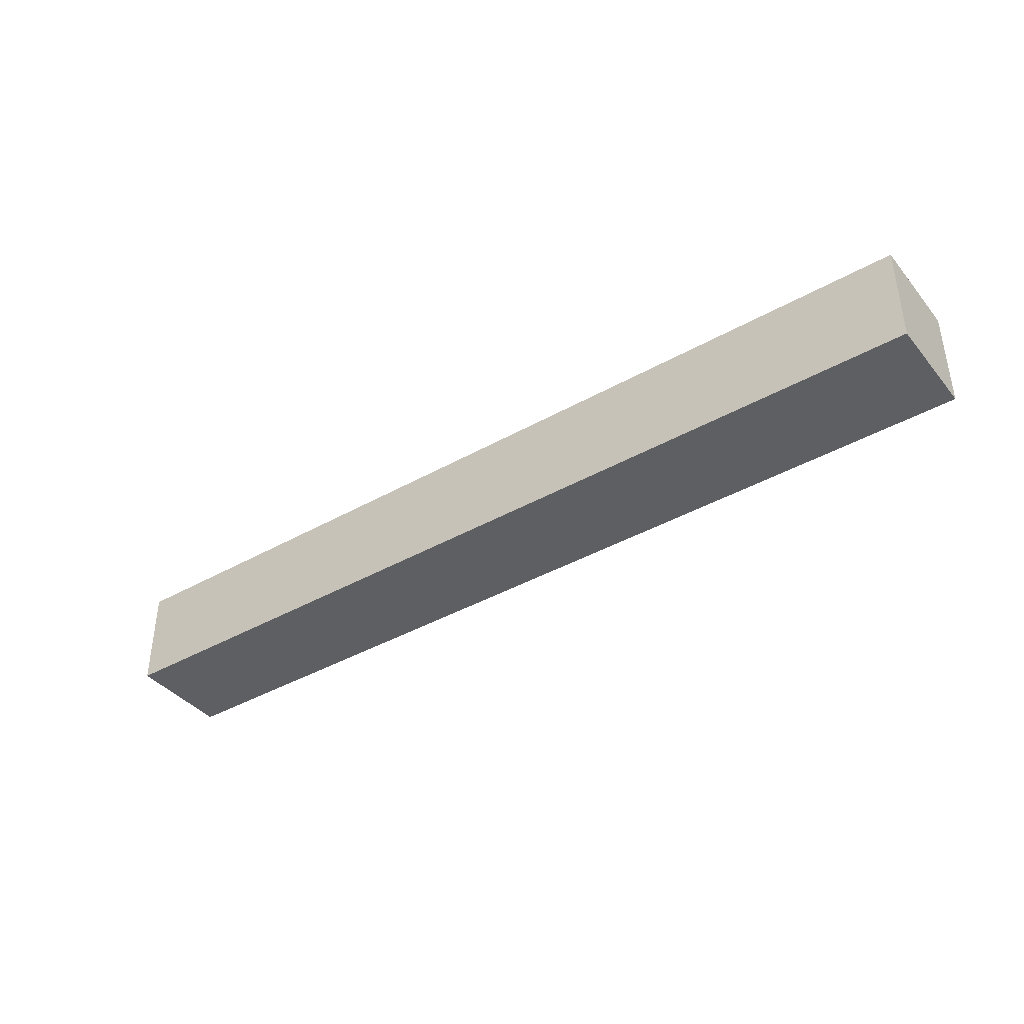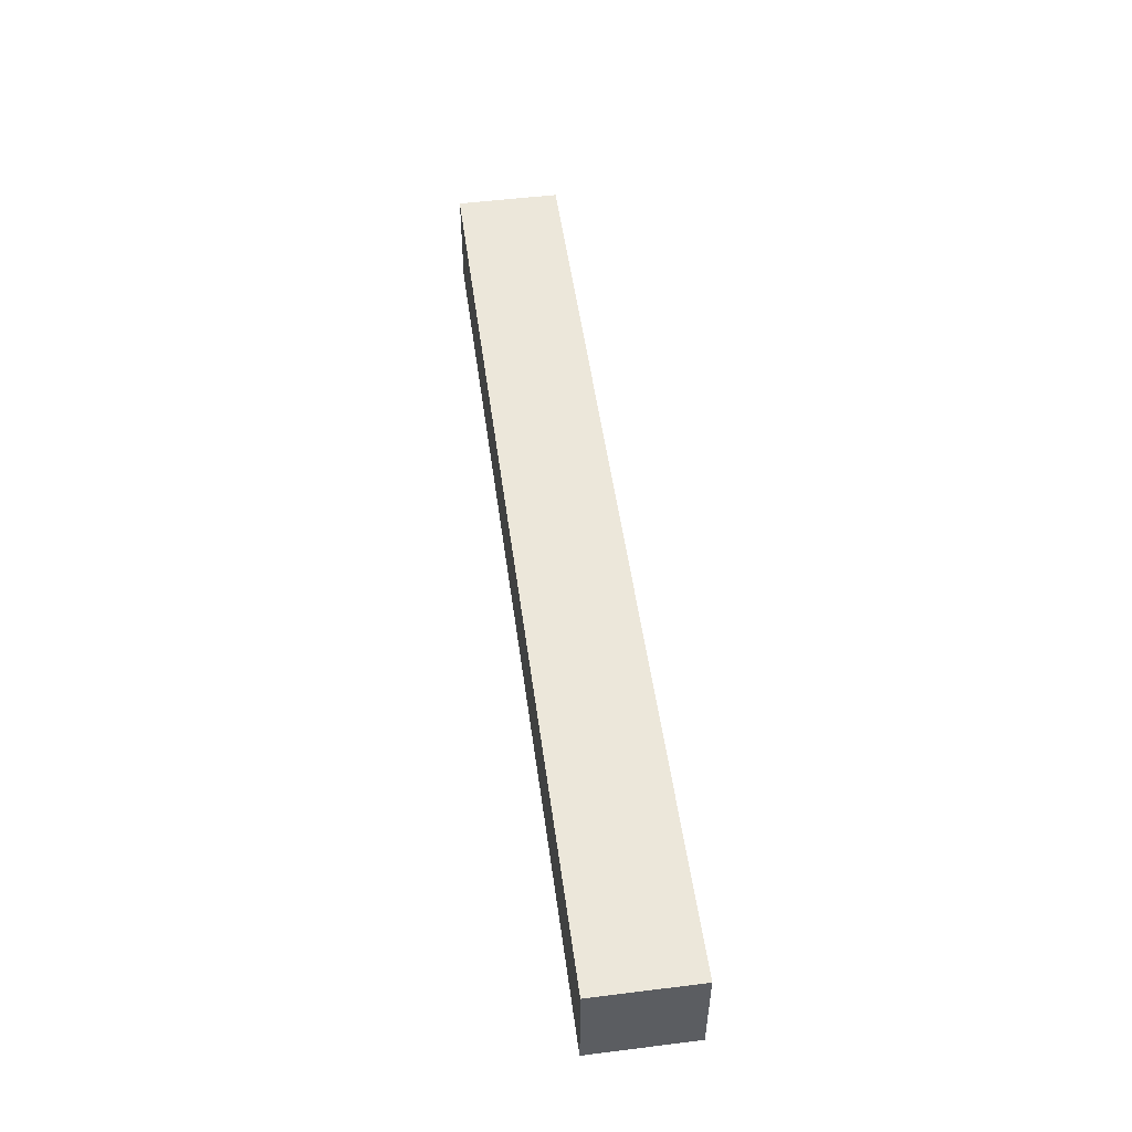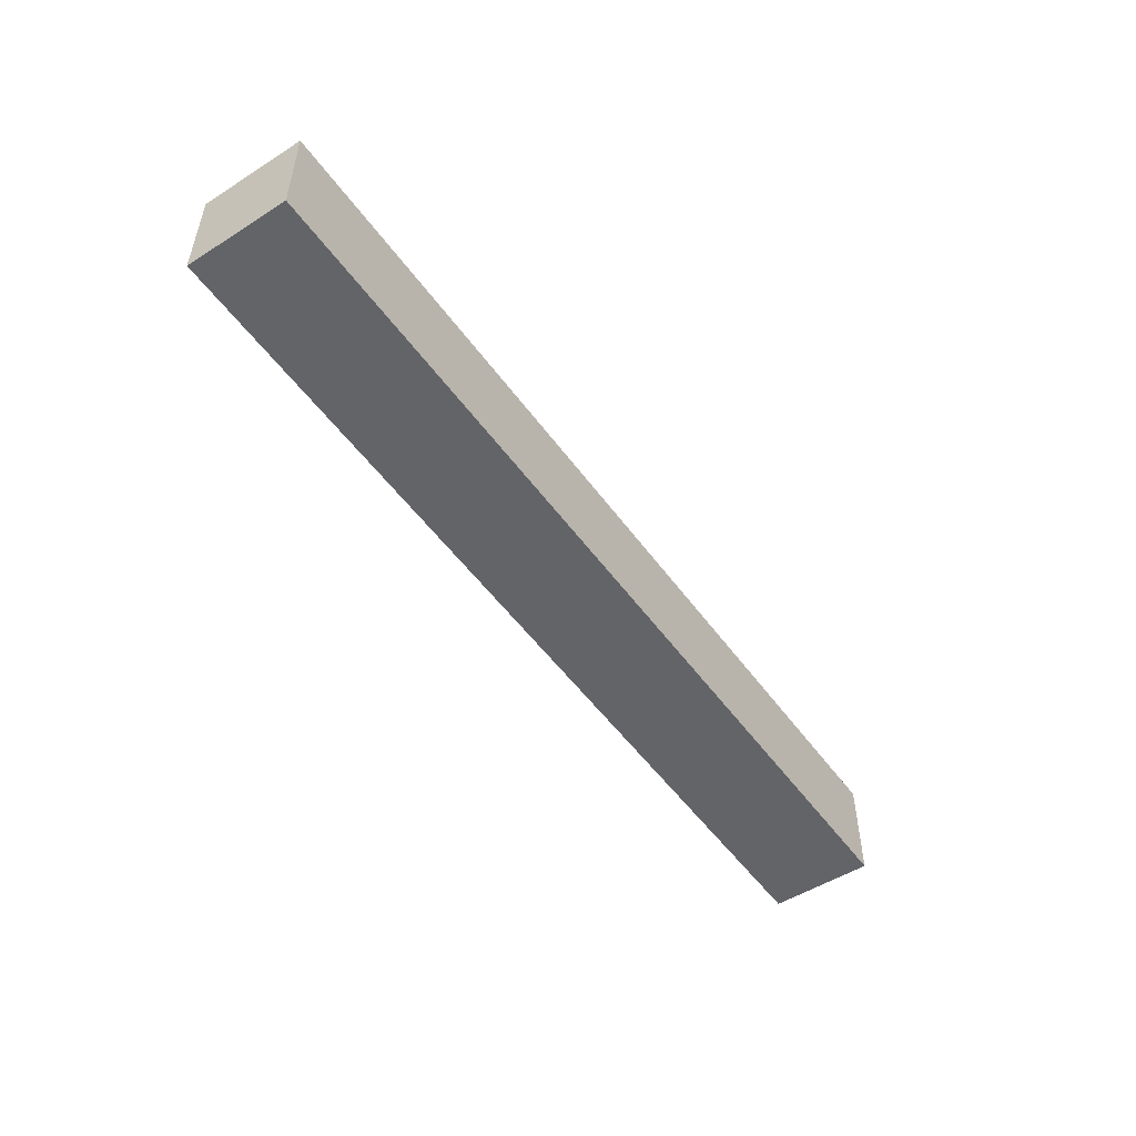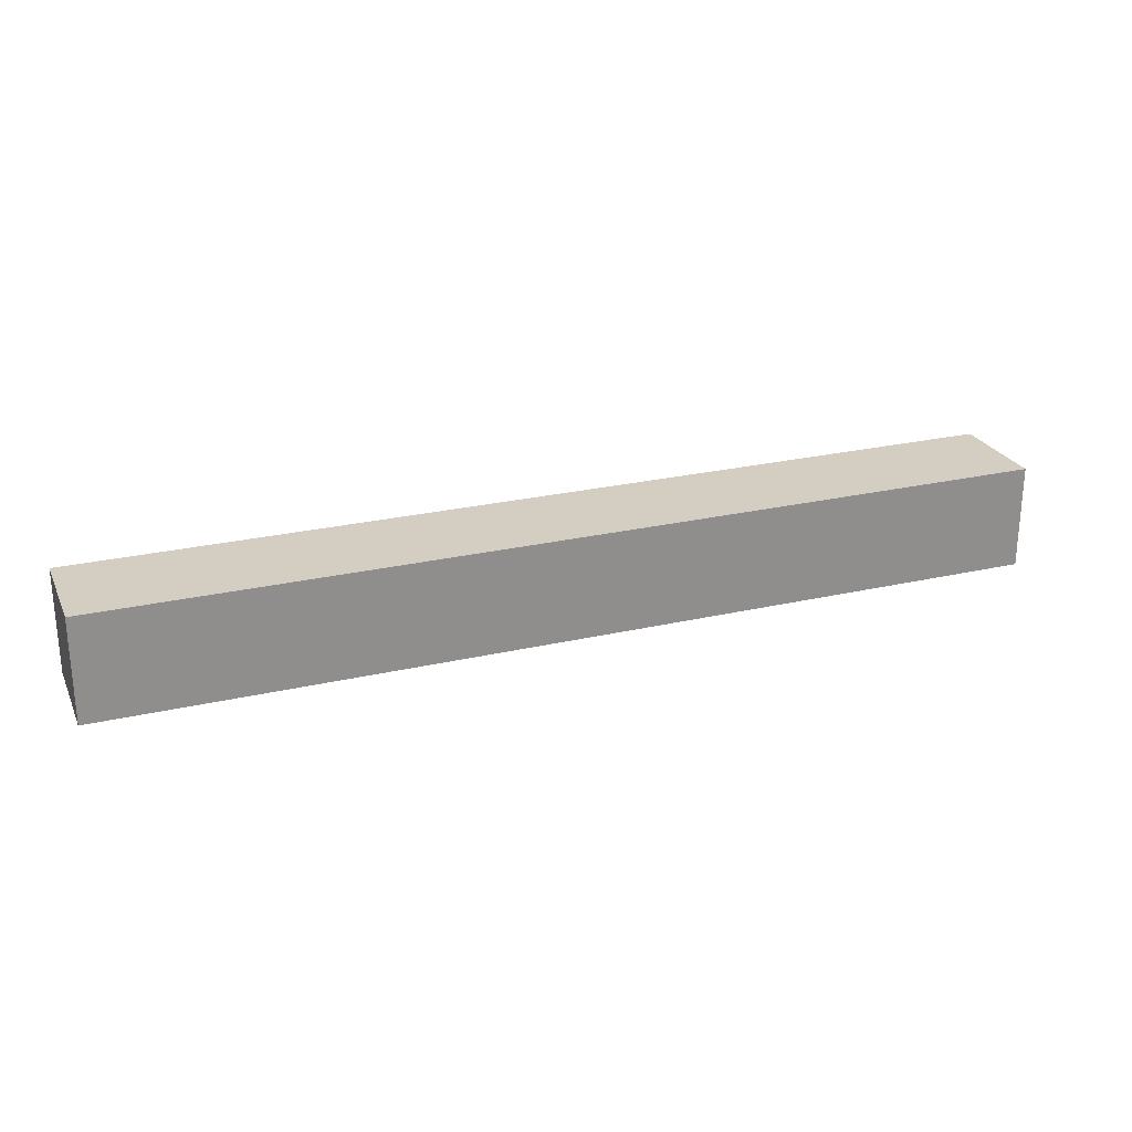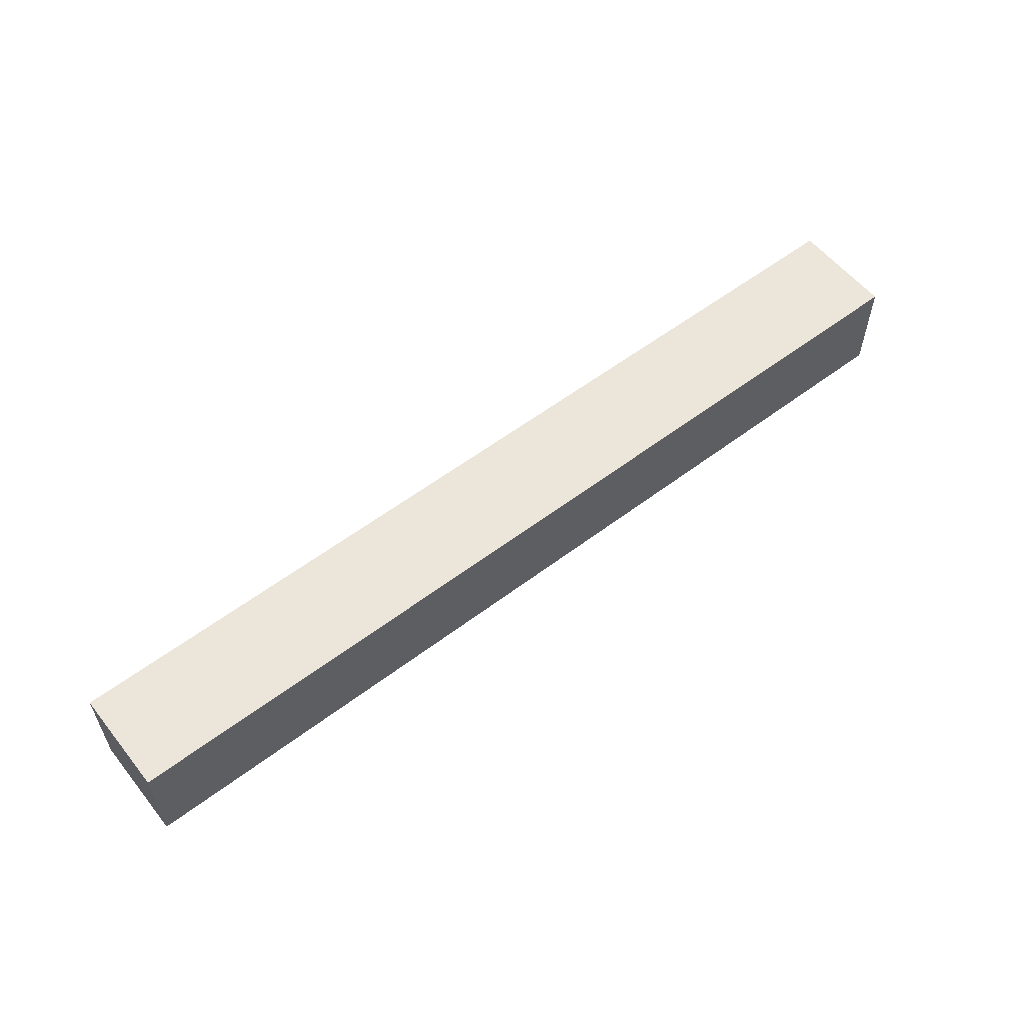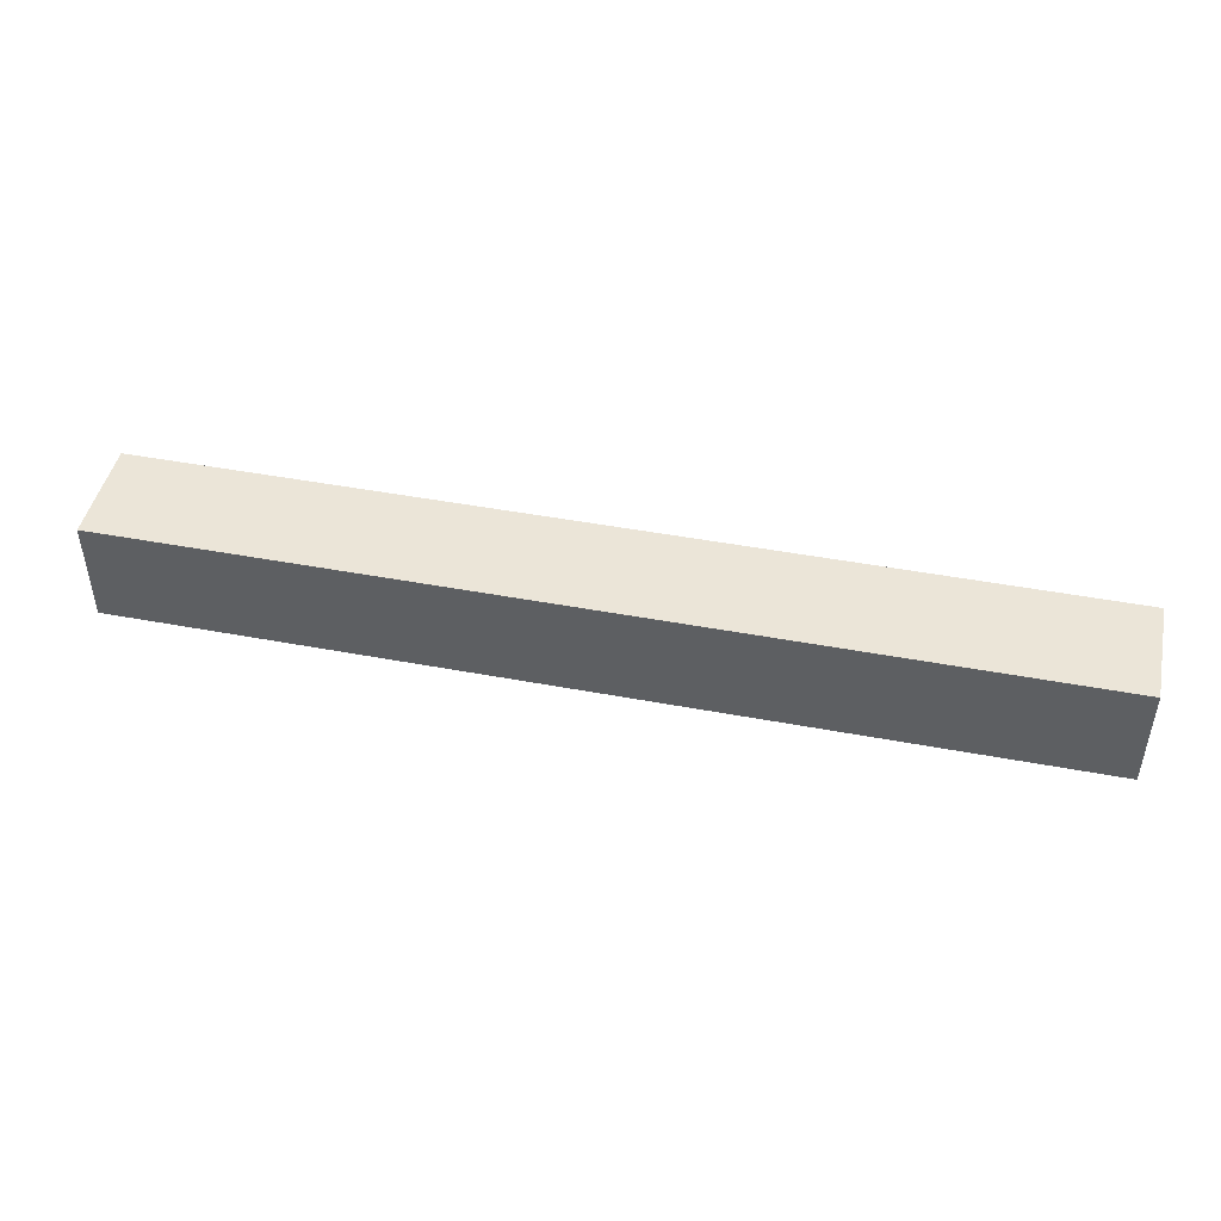
<metadata>
{"format":"obj","ext":"obj","renderer":"f3d","projection":"perspective","resolution":1024,"background":"white","views":[{"elev":-39.7,"azim":35.2,"up":"+Y"},{"elev":51.5,"azim":82.3,"up":"+Z"},{"elev":-51.2,"azim":-55.4,"up":"+Z"},{"elev":24.9,"azim":159.3,"up":"+Z"},{"elev":57.2,"azim":141.8,"up":"+Z"},{"elev":45.7,"azim":-167.8,"up":"+Y"}]}
</metadata>
<code>
g stick
v -4.5 0 0.5
v -4.5 0 -0.5
v -4.5 1 0.5
v -4.5 1 -0.5
v 4.5 0 0.5
v 4.5 0 -0.5
v 4.5 1 0.5
v 4.5 1 -0.5
v -4.5 0 0.5
v -4.5 1 0.5
v 4.5 0 0.5
v 4.5 1 0.5
v -4.5 0 -0.5
v -4.5 1 -0.5
v 4.5 0 -0.5
v 4.5 1 -0.5
v -4.5 0 0.5
v 4.5 0 0.5
v -4.5 0 -0.5
v 4.5 0 -0.5
v -4.5 1 0.5
v 4.5 1 0.5
v -4.5 1 -0.5
v 4.5 1 -0.5
f 3 2 1
f 4 2 3
f 5 6 7
f 7 6 8
f 11 10 9
f 12 10 11
f 13 14 15
f 15 14 16
f 19 18 17
f 20 18 19
f 21 22 23
f 23 22 24

</code>
